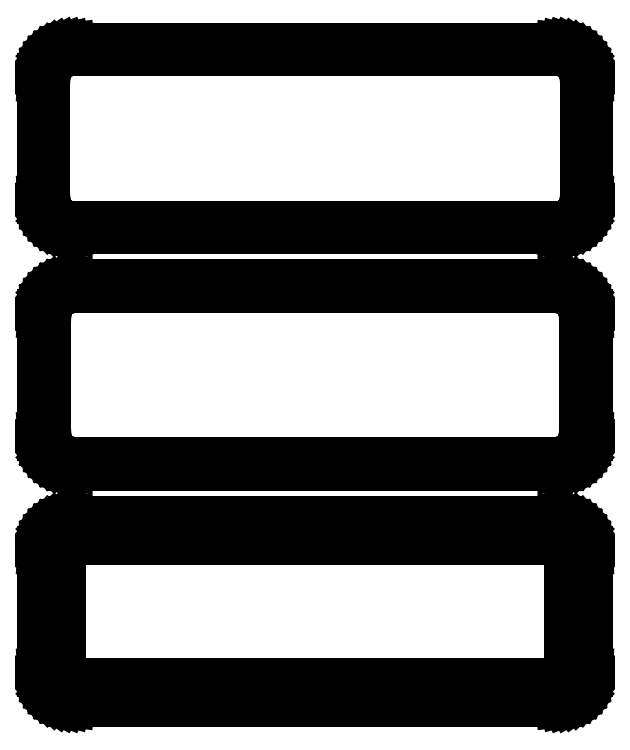
<metadata>
{"format":"dxf","ext":"dxf","renderer":"ezdxf+matplotlib","layout":"modelspace","background":"white","min_lineweight":24,"dpi":150}
</metadata>
<code>
0
SECTION
2
ENTITIES
0
LINE
8
0
10
40.94
20
180.1
11
41.55
21
180.2
0
LINE
8
0
10
41.55
20
180.2
11
42.13
21
180.5
0
LINE
8
0
10
42.13
20
180.5
11
42.68
21
180.8
0
LINE
8
0
10
42.68
20
180.8
11
43.19
21
181.1
0
LINE
8
0
10
43.19
20
181.1
11
43.64
21
181.6
0
LINE
8
0
10
43.64
20
181.6
11
44.05
21
182.1
0
LINE
8
0
10
44.05
20
182.1
11
44.38
21
182.6
0
LINE
8
0
10
44.38
20
182.6
11
44.65
21
183.2
0
LINE
8
0
10
44.65
20
183.2
11
44.84
21
183.8
0
LINE
8
0
10
44.84
20
183.8
11
44.96
21
184.4
0
LINE
8
0
10
44.96
20
184.4
11
45
21
185
0
LINE
8
0
10
45
20
185
11
45
21
205
0
LINE
8
0
10
45
20
205
11
44.96
21
205.6
0
LINE
8
0
10
44.96
20
205.6
11
44.84
21
206.2
0
LINE
8
0
10
44.84
20
206.2
11
44.65
21
206.8
0
LINE
8
0
10
44.65
20
206.8
11
44.38
21
207.4
0
LINE
8
0
10
44.38
20
207.4
11
44.05
21
207.9
0
LINE
8
0
10
44.05
20
207.9
11
43.64
21
208.4
0
LINE
8
0
10
43.64
20
208.4
11
43.19
21
208.9
0
LINE
8
0
10
43.19
20
208.9
11
42.68
21
209.2
0
LINE
8
0
10
42.68
20
209.2
11
42.13
21
209.5
0
LINE
8
0
10
42.13
20
209.5
11
41.55
21
209.8
0
LINE
8
0
10
41.55
20
209.8
11
40.94
21
209.9
0
LINE
8
0
10
40.94
20
209.9
11
40.31
21
210
0
LINE
8
0
10
40.31
20
210
11
-40.31
21
210
0
LINE
8
0
10
-40.31
20
210
11
-40.94
21
209.9
0
LINE
8
0
10
-40.94
20
209.9
11
-41.55
21
209.8
0
LINE
8
0
10
-41.55
20
209.8
11
-42.13
21
209.5
0
LINE
8
0
10
-42.13
20
209.5
11
-42.68
21
209.2
0
LINE
8
0
10
-42.68
20
209.2
11
-43.19
21
208.9
0
LINE
8
0
10
-43.19
20
208.9
11
-43.64
21
208.4
0
LINE
8
0
10
-43.64
20
208.4
11
-44.05
21
207.9
0
LINE
8
0
10
-44.05
20
207.9
11
-44.38
21
207.4
0
LINE
8
0
10
-44.38
20
207.4
11
-44.65
21
206.8
0
LINE
8
0
10
-44.65
20
206.8
11
-44.84
21
206.2
0
LINE
8
0
10
-44.84
20
206.2
11
-44.96
21
205.6
0
LINE
8
0
10
-44.96
20
205.6
11
-45
21
205
0
LINE
8
0
10
-45
20
205
11
-45
21
185
0
LINE
8
0
10
-45
20
185
11
-44.96
21
184.4
0
LINE
8
0
10
-44.96
20
184.4
11
-44.84
21
183.8
0
LINE
8
0
10
-44.84
20
183.8
11
-44.65
21
183.2
0
LINE
8
0
10
-44.65
20
183.2
11
-44.38
21
182.6
0
LINE
8
0
10
-44.38
20
182.6
11
-44.05
21
182.1
0
LINE
8
0
10
-44.05
20
182.1
11
-43.64
21
181.6
0
LINE
8
0
10
-43.64
20
181.6
11
-43.19
21
181.1
0
LINE
8
0
10
-43.19
20
181.1
11
-42.68
21
180.8
0
LINE
8
0
10
-42.68
20
180.8
11
-42.13
21
180.5
0
LINE
8
0
10
-42.13
20
180.5
11
-41.55
21
180.2
0
LINE
8
0
10
-41.55
20
180.2
11
-40.94
21
180.1
0
LINE
8
0
10
-40.94
20
180.1
11
-40.31
21
180
0
LINE
8
0
10
-40.31
20
180
11
40.31
21
180
0
LINE
8
0
10
40.31
20
180
11
40.94
21
180.1
0
LINE
8
0
10
-40.05
20
180.5
11
-40.64
21
180.6
0
LINE
8
0
10
-40.64
20
180.6
11
-41.22
21
180.7
0
LINE
8
0
10
-41.22
20
180.7
11
-41.77
21
181
0
LINE
8
0
10
-41.77
20
181
11
-42.3
21
181.2
0
LINE
8
0
10
-42.3
20
181.2
11
-42.78
21
181.6
0
LINE
8
0
10
-42.78
20
181.6
11
-43.21
21
182
0
LINE
8
0
10
-43.21
20
182
11
-43.59
21
182.5
0
LINE
8
0
10
-43.59
20
182.5
11
-43.91
21
183
0
LINE
8
0
10
-43.91
20
183
11
-44.17
21
183.5
0
LINE
8
0
10
-44.17
20
183.5
11
-44.35
21
184.1
0
LINE
8
0
10
-44.35
20
184.1
11
-44.46
21
184.7
0
LINE
8
0
10
-44.46
20
184.7
11
-44.5
21
185.2
0
LINE
8
0
10
-44.5
20
185.2
11
-44.5
21
204.8
0
LINE
8
0
10
-44.5
20
204.8
11
-44.46
21
205.3
0
LINE
8
0
10
-44.46
20
205.3
11
-44.35
21
205.9
0
LINE
8
0
10
-44.35
20
205.9
11
-44.17
21
206.5
0
LINE
8
0
10
-44.17
20
206.5
11
-43.91
21
207
0
LINE
8
0
10
-43.91
20
207
11
-43.59
21
207.5
0
LINE
8
0
10
-43.59
20
207.5
11
-43.21
21
208
0
LINE
8
0
10
-43.21
20
208
11
-42.78
21
208.4
0
LINE
8
0
10
-42.78
20
208.4
11
-42.3
21
208.8
0
LINE
8
0
10
-42.3
20
208.8
11
-41.77
21
209
0
LINE
8
0
10
-41.77
20
209
11
-41.22
21
209.3
0
LINE
8
0
10
-41.22
20
209.3
11
-40.64
21
209.4
0
LINE
8
0
10
-40.64
20
209.4
11
-40.05
21
209.5
0
LINE
8
0
10
-40.05
20
209.5
11
40.05
21
209.5
0
LINE
8
0
10
40.05
20
209.5
11
40.64
21
209.4
0
LINE
8
0
10
40.64
20
209.4
11
41.22
21
209.3
0
LINE
8
0
10
41.22
20
209.3
11
41.77
21
209
0
LINE
8
0
10
41.77
20
209
11
42.3
21
208.8
0
LINE
8
0
10
42.3
20
208.8
11
42.78
21
208.4
0
LINE
8
0
10
42.78
20
208.4
11
43.21
21
208
0
LINE
8
0
10
43.21
20
208
11
43.59
21
207.5
0
LINE
8
0
10
43.59
20
207.5
11
43.91
21
207
0
LINE
8
0
10
43.91
20
207
11
44.17
21
206.5
0
LINE
8
0
10
44.17
20
206.5
11
44.35
21
205.9
0
LINE
8
0
10
44.35
20
205.9
11
44.46
21
205.3
0
LINE
8
0
10
44.46
20
205.3
11
44.5
21
204.8
0
LINE
8
0
10
44.5
20
204.8
11
44.5
21
185.2
0
LINE
8
0
10
44.5
20
185.2
11
44.46
21
184.7
0
LINE
8
0
10
44.46
20
184.7
11
44.35
21
184.1
0
LINE
8
0
10
44.35
20
184.1
11
44.17
21
183.5
0
LINE
8
0
10
44.17
20
183.5
11
43.91
21
183
0
LINE
8
0
10
43.91
20
183
11
43.59
21
182.5
0
LINE
8
0
10
43.59
20
182.5
11
43.21
21
182
0
LINE
8
0
10
43.21
20
182
11
42.78
21
181.6
0
LINE
8
0
10
42.78
20
181.6
11
42.3
21
181.2
0
LINE
8
0
10
42.3
20
181.2
11
41.77
21
181
0
LINE
8
0
10
41.77
20
181
11
41.22
21
180.7
0
LINE
8
0
10
41.22
20
180.7
11
40.64
21
180.6
0
LINE
8
0
10
40.64
20
180.6
11
40.05
21
180.5
0
LINE
8
0
10
40.05
20
180.5
11
-40.05
21
180.5
0
LINE
8
0
10
40.94
20
141.1
11
41.55
21
141.2
0
LINE
8
0
10
41.55
20
141.2
11
42.13
21
141.5
0
LINE
8
0
10
42.13
20
141.5
11
42.68
21
141.8
0
LINE
8
0
10
42.68
20
141.8
11
43.19
21
142.1
0
LINE
8
0
10
43.19
20
142.1
11
43.64
21
142.6
0
LINE
8
0
10
43.64
20
142.6
11
44.05
21
143.1
0
LINE
8
0
10
44.05
20
143.1
11
44.38
21
143.6
0
LINE
8
0
10
44.38
20
143.6
11
44.65
21
144.2
0
LINE
8
0
10
44.65
20
144.2
11
44.84
21
144.8
0
LINE
8
0
10
44.84
20
144.8
11
44.96
21
145.4
0
LINE
8
0
10
44.96
20
145.4
11
45
21
146
0
LINE
8
0
10
45
20
146
11
45
21
166
0
LINE
8
0
10
45
20
166
11
44.96
21
166.6
0
LINE
8
0
10
44.96
20
166.6
11
44.84
21
167.2
0
LINE
8
0
10
44.84
20
167.2
11
44.65
21
167.8
0
LINE
8
0
10
44.65
20
167.8
11
44.38
21
168.4
0
LINE
8
0
10
44.38
20
168.4
11
44.05
21
168.9
0
LINE
8
0
10
44.05
20
168.9
11
43.64
21
169.4
0
LINE
8
0
10
43.64
20
169.4
11
43.19
21
169.9
0
LINE
8
0
10
43.19
20
169.9
11
42.68
21
170.2
0
LINE
8
0
10
42.68
20
170.2
11
42.13
21
170.5
0
LINE
8
0
10
42.13
20
170.5
11
41.55
21
170.8
0
LINE
8
0
10
41.55
20
170.8
11
40.94
21
170.9
0
LINE
8
0
10
40.94
20
170.9
11
40.31
21
171
0
LINE
8
0
10
40.31
20
171
11
-40.31
21
171
0
LINE
8
0
10
-40.31
20
171
11
-40.94
21
170.9
0
LINE
8
0
10
-40.94
20
170.9
11
-41.55
21
170.8
0
LINE
8
0
10
-41.55
20
170.8
11
-42.13
21
170.5
0
LINE
8
0
10
-42.13
20
170.5
11
-42.68
21
170.2
0
LINE
8
0
10
-42.68
20
170.2
11
-43.19
21
169.9
0
LINE
8
0
10
-43.19
20
169.9
11
-43.64
21
169.4
0
LINE
8
0
10
-43.64
20
169.4
11
-44.05
21
168.9
0
LINE
8
0
10
-44.05
20
168.9
11
-44.38
21
168.4
0
LINE
8
0
10
-44.38
20
168.4
11
-44.65
21
167.8
0
LINE
8
0
10
-44.65
20
167.8
11
-44.84
21
167.2
0
LINE
8
0
10
-44.84
20
167.2
11
-44.96
21
166.6
0
LINE
8
0
10
-44.96
20
166.6
11
-45
21
166
0
LINE
8
0
10
-45
20
166
11
-45
21
146
0
LINE
8
0
10
-45
20
146
11
-44.96
21
145.4
0
LINE
8
0
10
-44.96
20
145.4
11
-44.84
21
144.8
0
LINE
8
0
10
-44.84
20
144.8
11
-44.65
21
144.2
0
LINE
8
0
10
-44.65
20
144.2
11
-44.38
21
143.6
0
LINE
8
0
10
-44.38
20
143.6
11
-44.05
21
143.1
0
LINE
8
0
10
-44.05
20
143.1
11
-43.64
21
142.6
0
LINE
8
0
10
-43.64
20
142.6
11
-43.19
21
142.1
0
LINE
8
0
10
-43.19
20
142.1
11
-42.68
21
141.8
0
LINE
8
0
10
-42.68
20
141.8
11
-42.13
21
141.5
0
LINE
8
0
10
-42.13
20
141.5
11
-41.55
21
141.2
0
LINE
8
0
10
-41.55
20
141.2
11
-40.94
21
141.1
0
LINE
8
0
10
-40.94
20
141.1
11
-40.31
21
141
0
LINE
8
0
10
-40.31
20
141
11
40.31
21
141
0
LINE
8
0
10
40.31
20
141
11
40.94
21
141.1
0
LINE
8
0
10
-40.04
20
141.7
11
-40.61
21
141.8
0
LINE
8
0
10
-40.61
20
141.8
11
-41.16
21
141.9
0
LINE
8
0
10
-41.16
20
141.9
11
-41.7
21
142.1
0
LINE
8
0
10
-41.7
20
142.1
11
-42.2
21
142.4
0
LINE
8
0
10
-42.2
20
142.4
11
-42.67
21
142.7
0
LINE
8
0
10
-42.67
20
142.7
11
-43.09
21
143.1
0
LINE
8
0
10
-43.09
20
143.1
11
-43.45
21
143.6
0
LINE
8
0
10
-43.45
20
143.6
11
-43.76
21
144
0
LINE
8
0
10
-43.76
20
144
11
-44.01
21
144.6
0
LINE
8
0
10
-44.01
20
144.6
11
-44.18
21
145.1
0
LINE
8
0
10
-44.18
20
145.1
11
-44.29
21
145.7
0
LINE
8
0
10
-44.29
20
145.7
11
-44.33
21
146.2
0
LINE
8
0
10
-44.33
20
146.2
11
-44.33
21
165.8
0
LINE
8
0
10
-44.33
20
165.8
11
-44.29
21
166.3
0
LINE
8
0
10
-44.29
20
166.3
11
-44.18
21
166.9
0
LINE
8
0
10
-44.18
20
166.9
11
-44.01
21
167.4
0
LINE
8
0
10
-44.01
20
167.4
11
-43.76
21
168
0
LINE
8
0
10
-43.76
20
168
11
-43.45
21
168.4
0
LINE
8
0
10
-43.45
20
168.4
11
-43.09
21
168.9
0
LINE
8
0
10
-43.09
20
168.9
11
-42.67
21
169.3
0
LINE
8
0
10
-42.67
20
169.3
11
-42.2
21
169.6
0
LINE
8
0
10
-42.2
20
169.6
11
-41.7
21
169.9
0
LINE
8
0
10
-41.7
20
169.9
11
-41.16
21
170.1
0
LINE
8
0
10
-41.16
20
170.1
11
-40.61
21
170.2
0
LINE
8
0
10
-40.61
20
170.2
11
-40.04
21
170.3
0
LINE
8
0
10
-40.04
20
170.3
11
40.04
21
170.3
0
LINE
8
0
10
40.04
20
170.3
11
40.61
21
170.2
0
LINE
8
0
10
40.61
20
170.2
11
41.16
21
170.1
0
LINE
8
0
10
41.16
20
170.1
11
41.7
21
169.9
0
LINE
8
0
10
41.7
20
169.9
11
42.2
21
169.6
0
LINE
8
0
10
42.2
20
169.6
11
42.67
21
169.3
0
LINE
8
0
10
42.67
20
169.3
11
43.09
21
168.9
0
LINE
8
0
10
43.09
20
168.9
11
43.45
21
168.4
0
LINE
8
0
10
43.45
20
168.4
11
43.76
21
168
0
LINE
8
0
10
43.76
20
168
11
44.01
21
167.4
0
LINE
8
0
10
44.01
20
167.4
11
44.18
21
166.9
0
LINE
8
0
10
44.18
20
166.9
11
44.29
21
166.3
0
LINE
8
0
10
44.29
20
166.3
11
44.33
21
165.8
0
LINE
8
0
10
44.33
20
165.8
11
44.33
21
146.2
0
LINE
8
0
10
44.33
20
146.2
11
44.29
21
145.7
0
LINE
8
0
10
44.29
20
145.7
11
44.18
21
145.1
0
LINE
8
0
10
44.18
20
145.1
11
44.01
21
144.6
0
LINE
8
0
10
44.01
20
144.6
11
43.76
21
144
0
LINE
8
0
10
43.76
20
144
11
43.45
21
143.6
0
LINE
8
0
10
43.45
20
143.6
11
43.09
21
143.1
0
LINE
8
0
10
43.09
20
143.1
11
42.67
21
142.7
0
LINE
8
0
10
42.67
20
142.7
11
42.2
21
142.4
0
LINE
8
0
10
42.2
20
142.4
11
41.7
21
142.1
0
LINE
8
0
10
41.7
20
142.1
11
41.16
21
141.9
0
LINE
8
0
10
41.16
20
141.9
11
40.61
21
141.8
0
LINE
8
0
10
40.61
20
141.8
11
40.04
21
141.7
0
LINE
8
0
10
40.04
20
141.7
11
-40.04
21
141.7
0
LINE
8
0
10
40.94
20
102.1
11
41.55
21
102.2
0
LINE
8
0
10
41.55
20
102.2
11
42.13
21
102.5
0
LINE
8
0
10
42.13
20
102.5
11
42.68
21
102.8
0
LINE
8
0
10
42.68
20
102.8
11
43.19
21
103.1
0
LINE
8
0
10
43.19
20
103.1
11
43.64
21
103.6
0
LINE
8
0
10
43.64
20
103.6
11
44.05
21
104.1
0
LINE
8
0
10
44.05
20
104.1
11
44.38
21
104.6
0
LINE
8
0
10
44.38
20
104.6
11
44.65
21
105.2
0
LINE
8
0
10
44.65
20
105.2
11
44.84
21
105.8
0
LINE
8
0
10
44.84
20
105.8
11
44.96
21
106.4
0
LINE
8
0
10
44.96
20
106.4
11
45
21
107
0
LINE
8
0
10
45
20
107
11
45
21
127
0
LINE
8
0
10
45
20
127
11
44.96
21
127.6
0
LINE
8
0
10
44.96
20
127.6
11
44.84
21
128.2
0
LINE
8
0
10
44.84
20
128.2
11
44.65
21
128.8
0
LINE
8
0
10
44.65
20
128.8
11
44.38
21
129.4
0
LINE
8
0
10
44.38
20
129.4
11
44.05
21
129.9
0
LINE
8
0
10
44.05
20
129.9
11
43.64
21
130.4
0
LINE
8
0
10
43.64
20
130.4
11
43.19
21
130.9
0
LINE
8
0
10
43.19
20
130.9
11
42.68
21
131.2
0
LINE
8
0
10
42.68
20
131.2
11
42.13
21
131.5
0
LINE
8
0
10
42.13
20
131.5
11
41.55
21
131.8
0
LINE
8
0
10
41.55
20
131.8
11
40.94
21
131.9
0
LINE
8
0
10
40.94
20
131.9
11
40.31
21
132
0
LINE
8
0
10
40.31
20
132
11
-40.31
21
132
0
LINE
8
0
10
-40.31
20
132
11
-40.94
21
131.9
0
LINE
8
0
10
-40.94
20
131.9
11
-41.55
21
131.8
0
LINE
8
0
10
-41.55
20
131.8
11
-42.13
21
131.5
0
LINE
8
0
10
-42.13
20
131.5
11
-42.68
21
131.2
0
LINE
8
0
10
-42.68
20
131.2
11
-43.19
21
130.9
0
LINE
8
0
10
-43.19
20
130.9
11
-43.64
21
130.4
0
LINE
8
0
10
-43.64
20
130.4
11
-44.05
21
129.9
0
LINE
8
0
10
-44.05
20
129.9
11
-44.38
21
129.4
0
LINE
8
0
10
-44.38
20
129.4
11
-44.65
21
128.8
0
LINE
8
0
10
-44.65
20
128.8
11
-44.84
21
128.2
0
LINE
8
0
10
-44.84
20
128.2
11
-44.96
21
127.6
0
LINE
8
0
10
-44.96
20
127.6
11
-45
21
127
0
LINE
8
0
10
-45
20
127
11
-45
21
107
0
LINE
8
0
10
-45
20
107
11
-44.96
21
106.4
0
LINE
8
0
10
-44.96
20
106.4
11
-44.84
21
105.8
0
LINE
8
0
10
-44.84
20
105.8
11
-44.65
21
105.2
0
LINE
8
0
10
-44.65
20
105.2
11
-44.38
21
104.6
0
LINE
8
0
10
-44.38
20
104.6
11
-44.05
21
104.1
0
LINE
8
0
10
-44.05
20
104.1
11
-43.64
21
103.6
0
LINE
8
0
10
-43.64
20
103.6
11
-43.19
21
103.1
0
LINE
8
0
10
-43.19
20
103.1
11
-42.68
21
102.8
0
LINE
8
0
10
-42.68
20
102.8
11
-42.13
21
102.5
0
LINE
8
0
10
-42.13
20
102.5
11
-41.55
21
102.2
0
LINE
8
0
10
-41.55
20
102.2
11
-40.94
21
102.1
0
LINE
8
0
10
-40.94
20
102.1
11
-40.31
21
102
0
LINE
8
0
10
-40.31
20
102
11
40.31
21
102
0
LINE
8
0
10
40.31
20
102
11
40.94
21
102.1
0
LINE
8
0
10
-39.88
20
105.1
11
-40.15
21
105.2
0
LINE
8
0
10
-40.15
20
105.2
11
-40.4
21
105.2
0
LINE
8
0
10
-40.4
20
105.2
11
-40.65
21
105.3
0
LINE
8
0
10
-40.65
20
105.3
11
-40.88
21
105.5
0
LINE
8
0
10
-40.88
20
105.5
11
-41.09
21
105.6
0
LINE
8
0
10
-41.09
20
105.6
11
-41.29
21
105.8
0
LINE
8
0
10
-41.29
20
105.8
11
-41.46
21
106
0
LINE
8
0
10
-41.46
20
106
11
-41.6
21
106.2
0
LINE
8
0
10
-41.6
20
106.2
11
-41.71
21
106.5
0
LINE
8
0
10
-41.71
20
106.5
11
-41.79
21
106.7
0
LINE
8
0
10
-41.79
20
106.7
11
-41.84
21
107
0
LINE
8
0
10
-41.84
20
107
11
-41.86
21
107.2
0
LINE
8
0
10
-41.86
20
107.2
11
-41.86
21
126.8
0
LINE
8
0
10
-41.86
20
126.8
11
-41.84
21
127
0
LINE
8
0
10
-41.84
20
127
11
-41.79
21
127.3
0
LINE
8
0
10
-41.79
20
127.3
11
-41.71
21
127.5
0
LINE
8
0
10
-41.71
20
127.5
11
-41.6
21
127.8
0
LINE
8
0
10
-41.6
20
127.8
11
-41.46
21
128
0
LINE
8
0
10
-41.46
20
128
11
-41.29
21
128.2
0
LINE
8
0
10
-41.29
20
128.2
11
-41.09
21
128.4
0
LINE
8
0
10
-41.09
20
128.4
11
-40.88
21
128.5
0
LINE
8
0
10
-40.88
20
128.5
11
-40.65
21
128.7
0
LINE
8
0
10
-40.65
20
128.7
11
-40.4
21
128.8
0
LINE
8
0
10
-40.4
20
128.8
11
-40.15
21
128.8
0
LINE
8
0
10
-40.15
20
128.8
11
-39.88
21
128.9
0
LINE
8
0
10
-39.88
20
128.9
11
39.88
21
128.9
0
LINE
8
0
10
39.88
20
128.9
11
40.15
21
128.8
0
LINE
8
0
10
40.15
20
128.8
11
40.4
21
128.8
0
LINE
8
0
10
40.4
20
128.8
11
40.65
21
128.7
0
LINE
8
0
10
40.65
20
128.7
11
40.88
21
128.5
0
LINE
8
0
10
40.88
20
128.5
11
41.09
21
128.4
0
LINE
8
0
10
41.09
20
128.4
11
41.29
21
128.2
0
LINE
8
0
10
41.29
20
128.2
11
41.46
21
128
0
LINE
8
0
10
41.46
20
128
11
41.6
21
127.8
0
LINE
8
0
10
41.6
20
127.8
11
41.71
21
127.5
0
LINE
8
0
10
41.71
20
127.5
11
41.79
21
127.3
0
LINE
8
0
10
41.79
20
127.3
11
41.84
21
127
0
LINE
8
0
10
41.84
20
127
11
41.86
21
126.8
0
LINE
8
0
10
41.86
20
126.8
11
41.86
21
107.2
0
LINE
8
0
10
41.86
20
107.2
11
41.84
21
107
0
LINE
8
0
10
41.84
20
107
11
41.79
21
106.7
0
LINE
8
0
10
41.79
20
106.7
11
41.71
21
106.5
0
LINE
8
0
10
41.71
20
106.5
11
41.6
21
106.2
0
LINE
8
0
10
41.6
20
106.2
11
41.46
21
106
0
LINE
8
0
10
41.46
20
106
11
41.29
21
105.8
0
LINE
8
0
10
41.29
20
105.8
11
41.09
21
105.6
0
LINE
8
0
10
41.09
20
105.6
11
40.88
21
105.5
0
LINE
8
0
10
40.88
20
105.5
11
40.65
21
105.3
0
LINE
8
0
10
40.65
20
105.3
11
40.4
21
105.2
0
LINE
8
0
10
40.4
20
105.2
11
40.15
21
105.2
0
LINE
8
0
10
40.15
20
105.2
11
39.88
21
105.1
0
LINE
8
0
10
39.88
20
105.1
11
-39.88
21
105.1
0
ENDSEC
0
EOF

</code>
